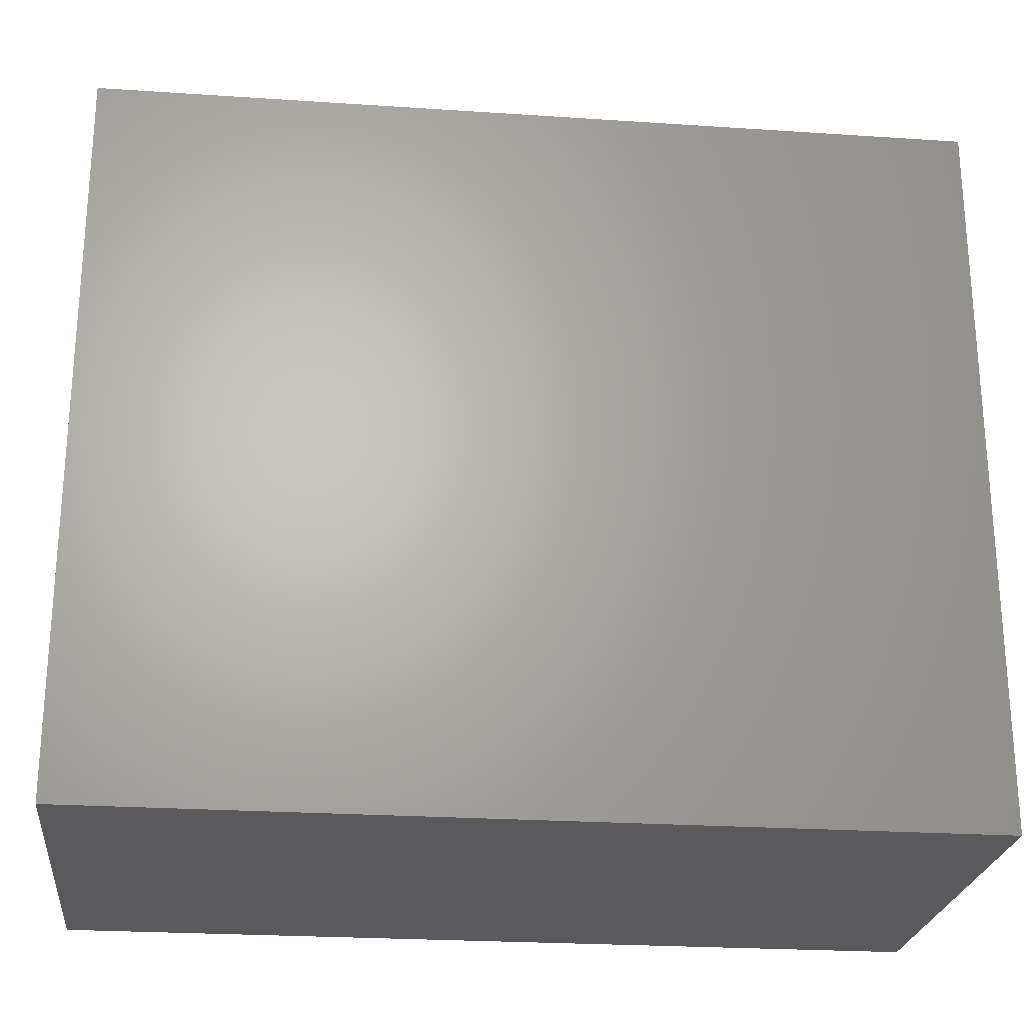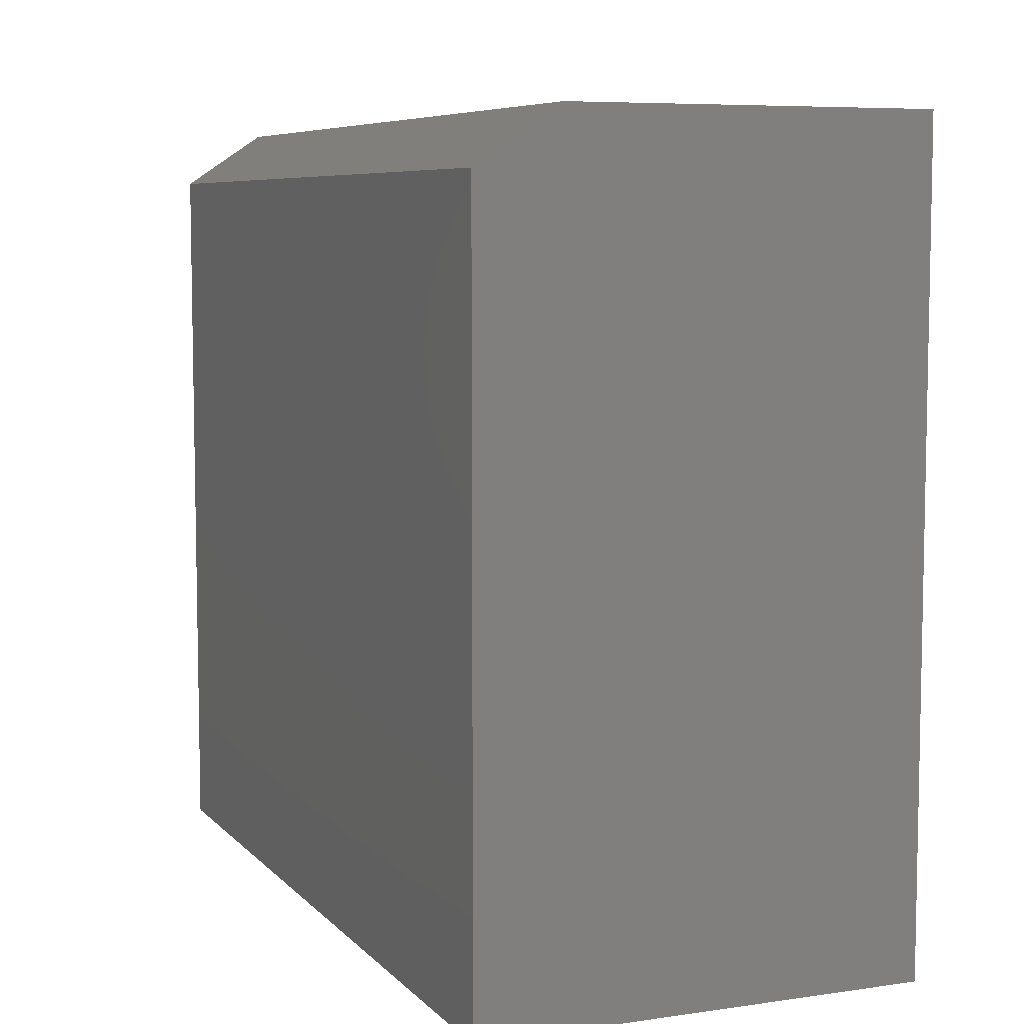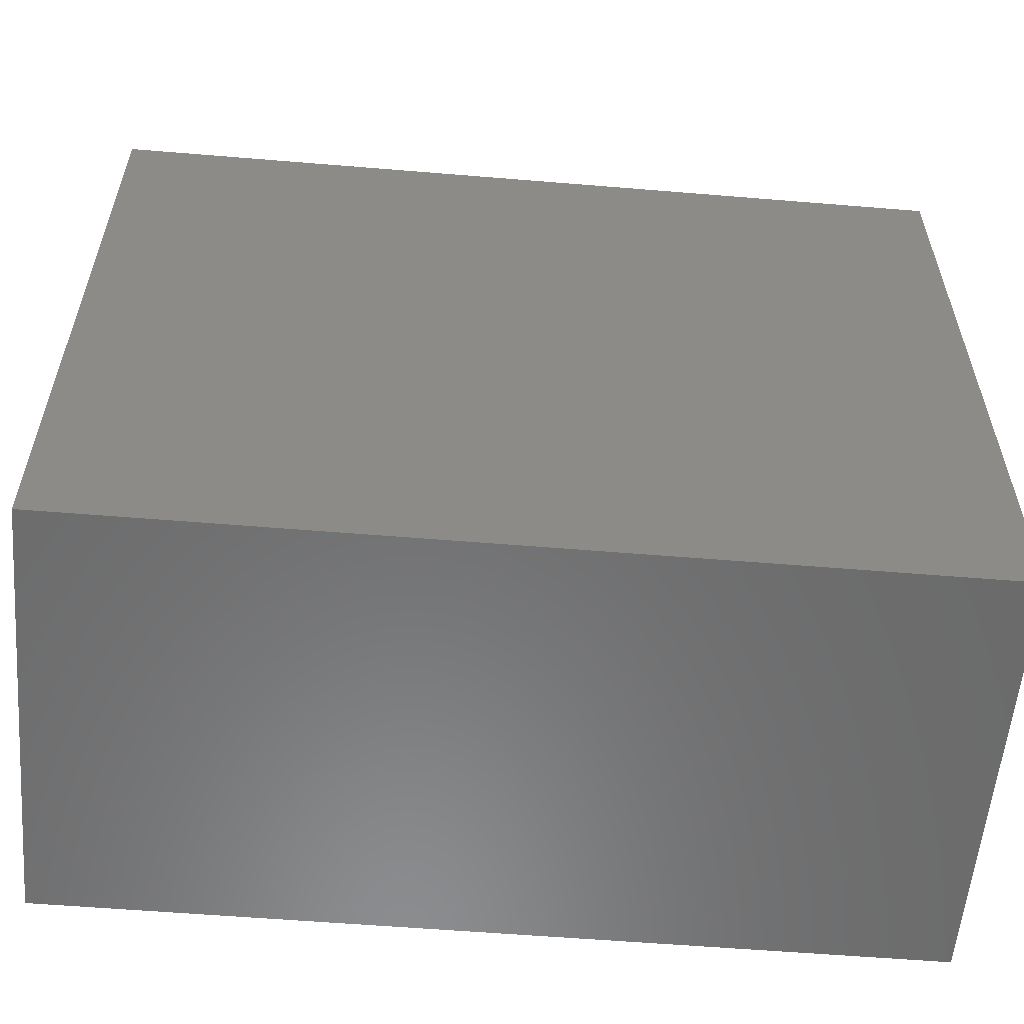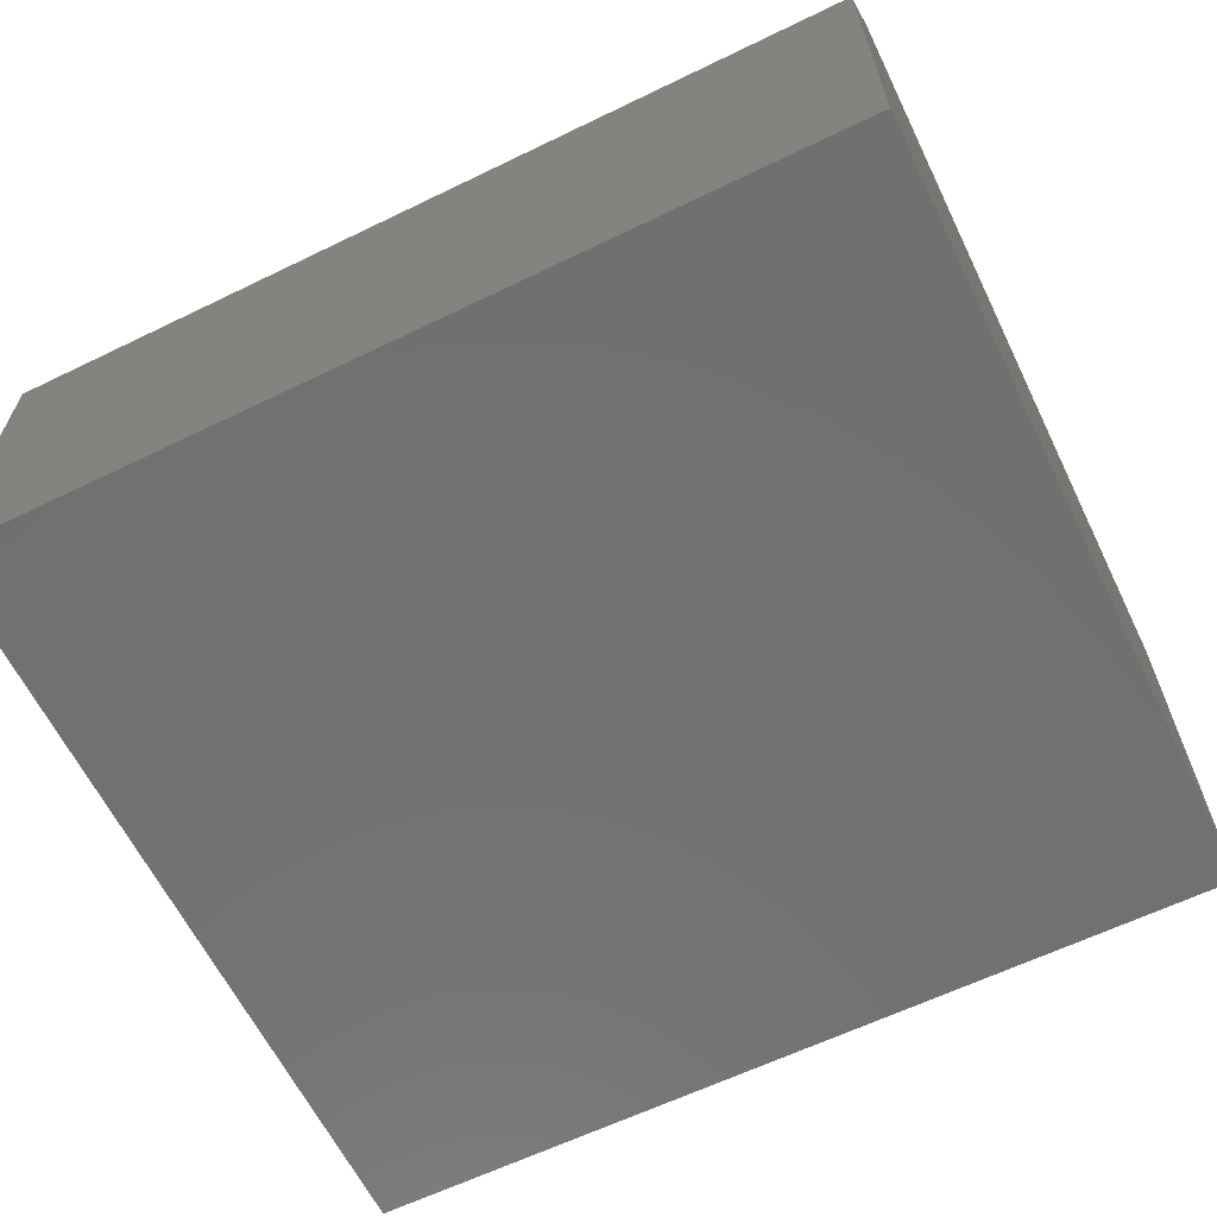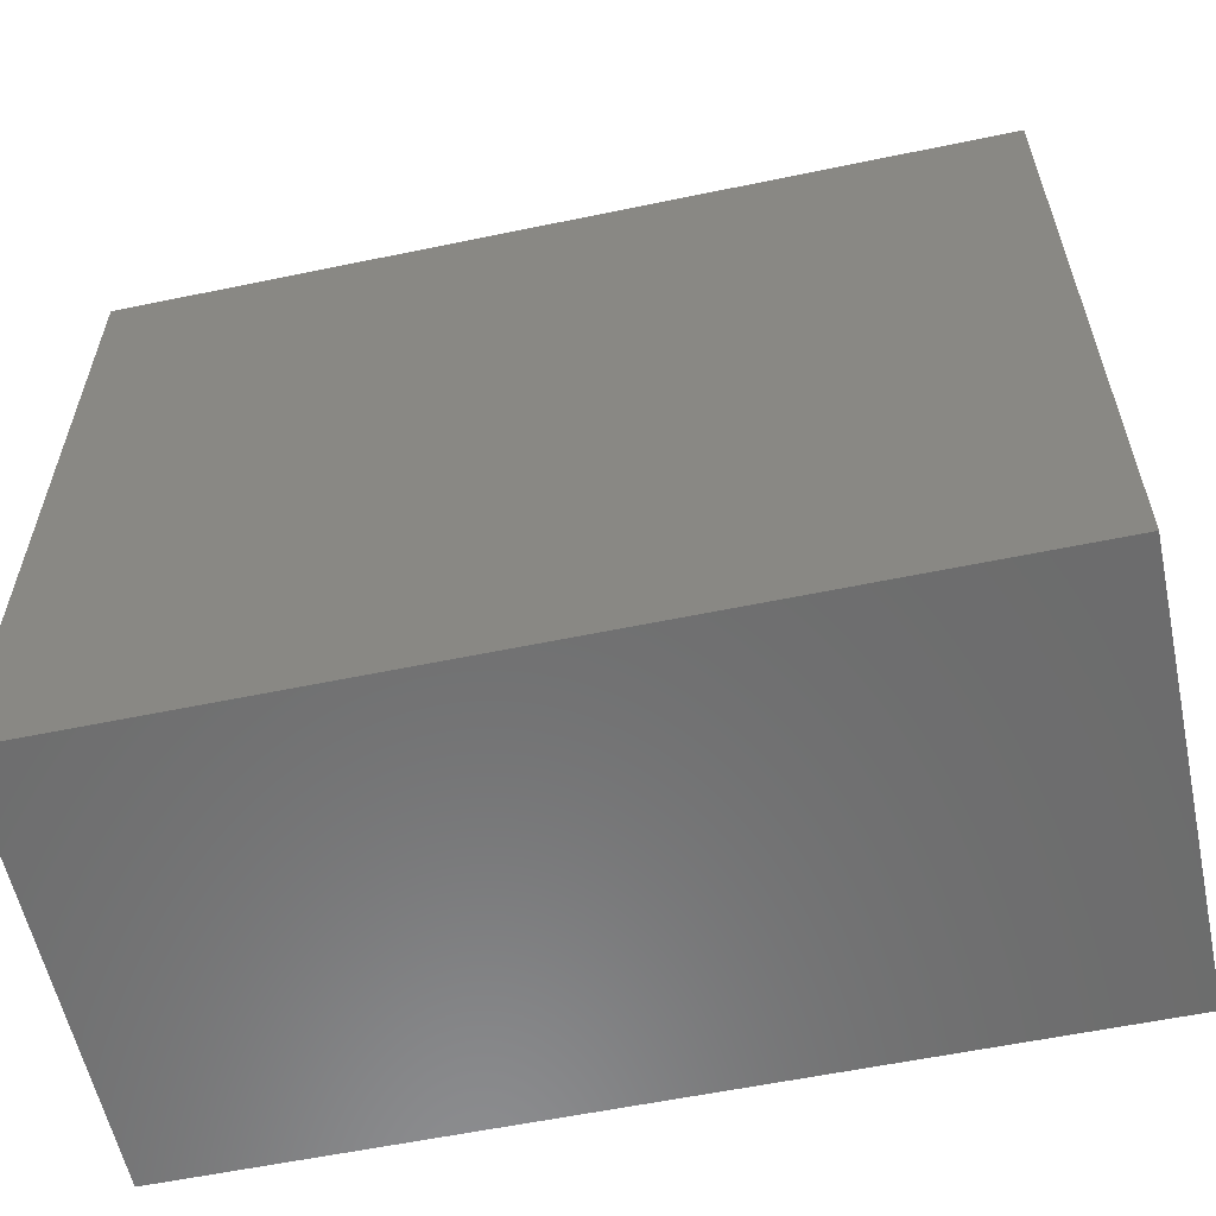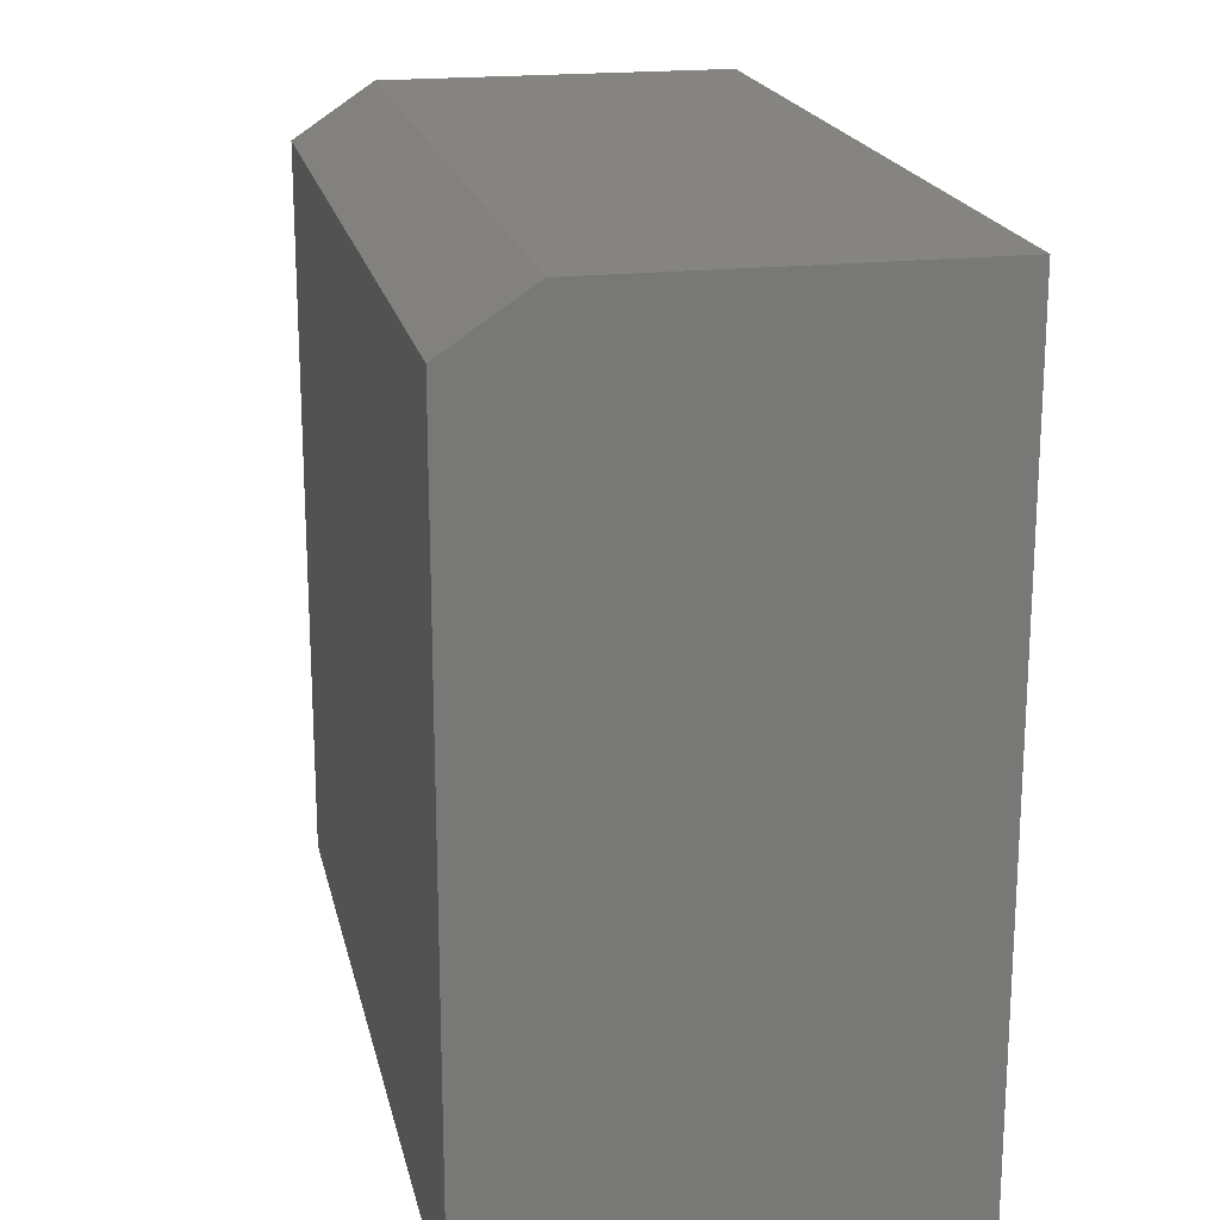
<metadata>
{"format":"stl","ext":"stl","renderer":"f3d","projection":"perspective","resolution":1024,"background":"white","views":[{"elev":-24.3,"azim":173.7,"up":"+Z"},{"elev":7.0,"azim":-112.7,"up":"+Z"},{"elev":-57.5,"azim":175.1,"up":"+Z"},{"elev":-62.9,"azim":26.1,"up":"+Y"},{"elev":-58.5,"azim":-167.9,"up":"+Z"},{"elev":19.4,"azim":-102.0,"up":"+Z"}]}
</metadata>
<code>
# stl→obj: 10 verts, 16 faces
v -0.75 0.375 -0.6719
v -0.75 0.375 0.5923
v 0.75 0.375 -0.6719
v 0.75 0.375 0.5923
v -0.75 -0.375 -0.6719
v -0.75 -0.375 0.686
v -0.75 0.2344 0.686
v 0.75 -0.375 0.686
v 0.75 0.2344 0.686
v 0.75 -0.375 -0.6719
f 1 2 3
f 3 2 4
f 1 5 2
f 2 5 6
f 2 6 7
f 8 9 6
f 6 9 7
f 10 3 8
f 8 3 4
f 8 4 9
f 9 4 7
f 7 4 2
f 5 10 6
f 6 10 8
f 5 1 10
f 10 1 3

</code>
